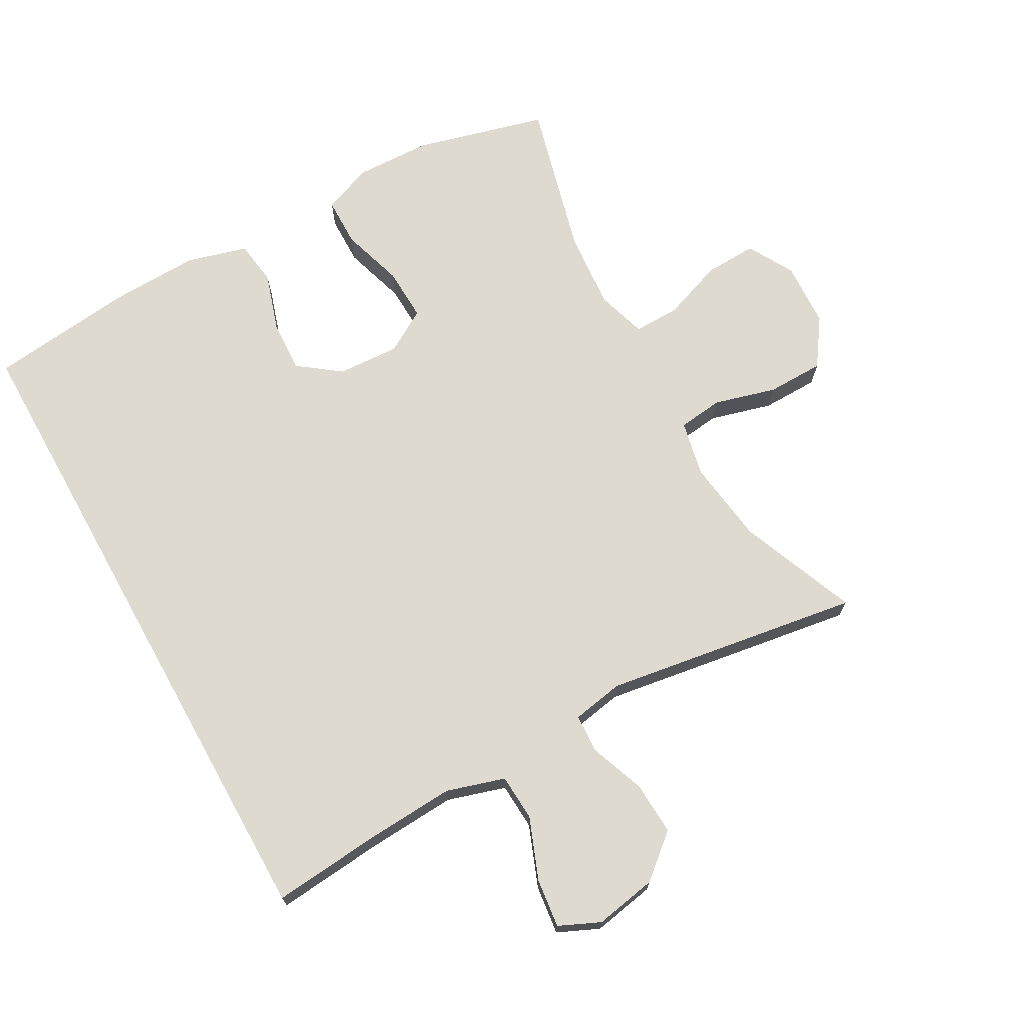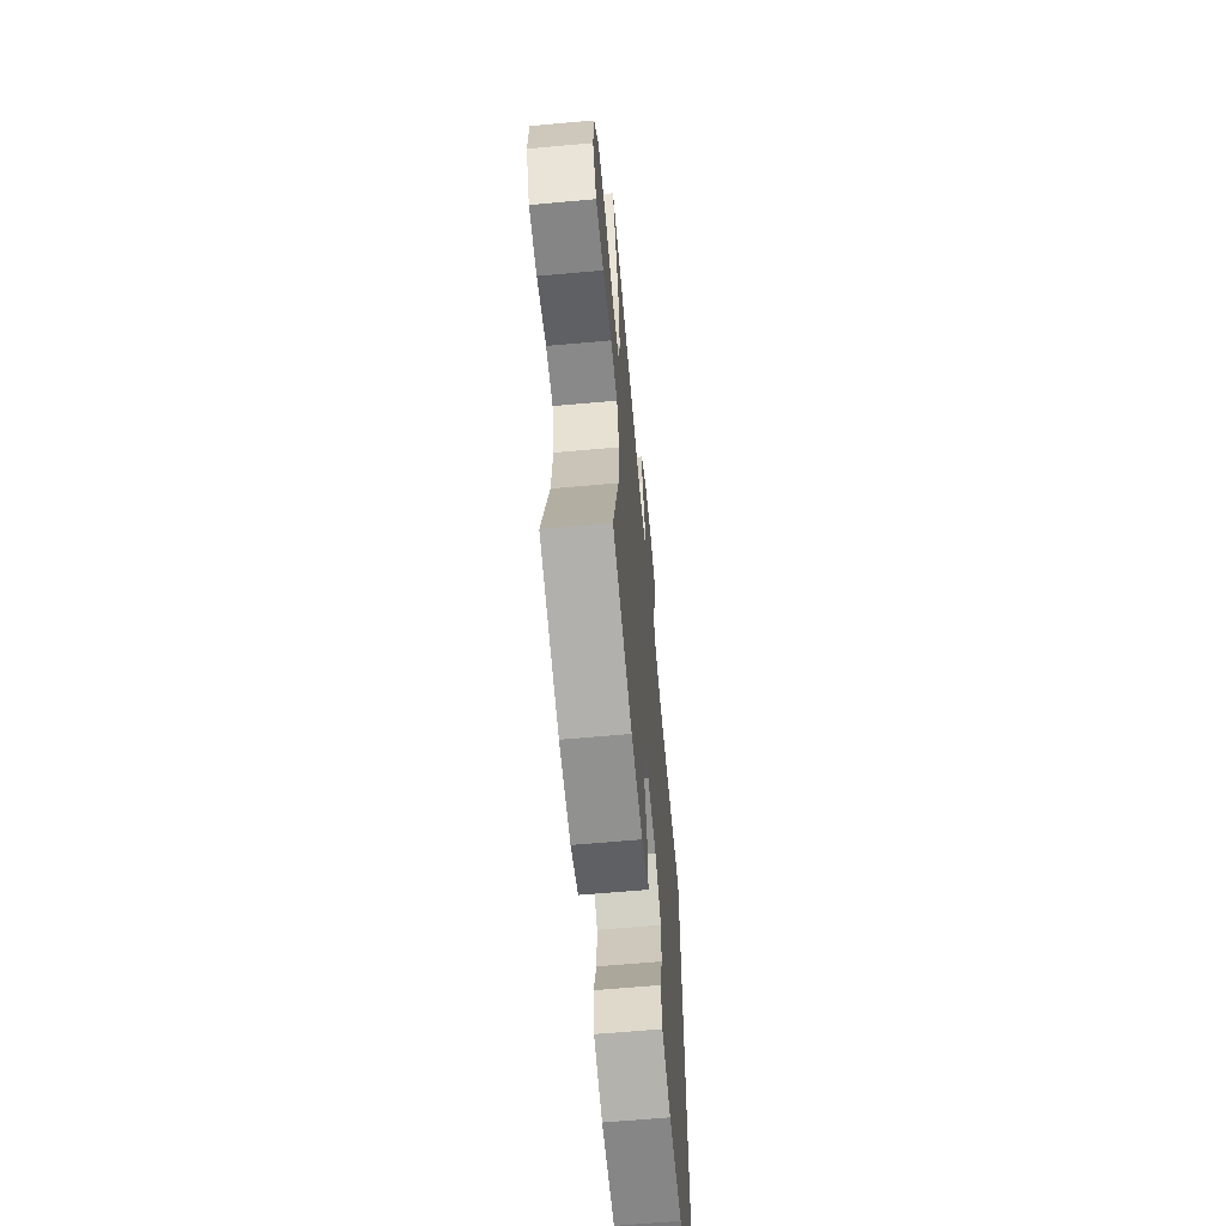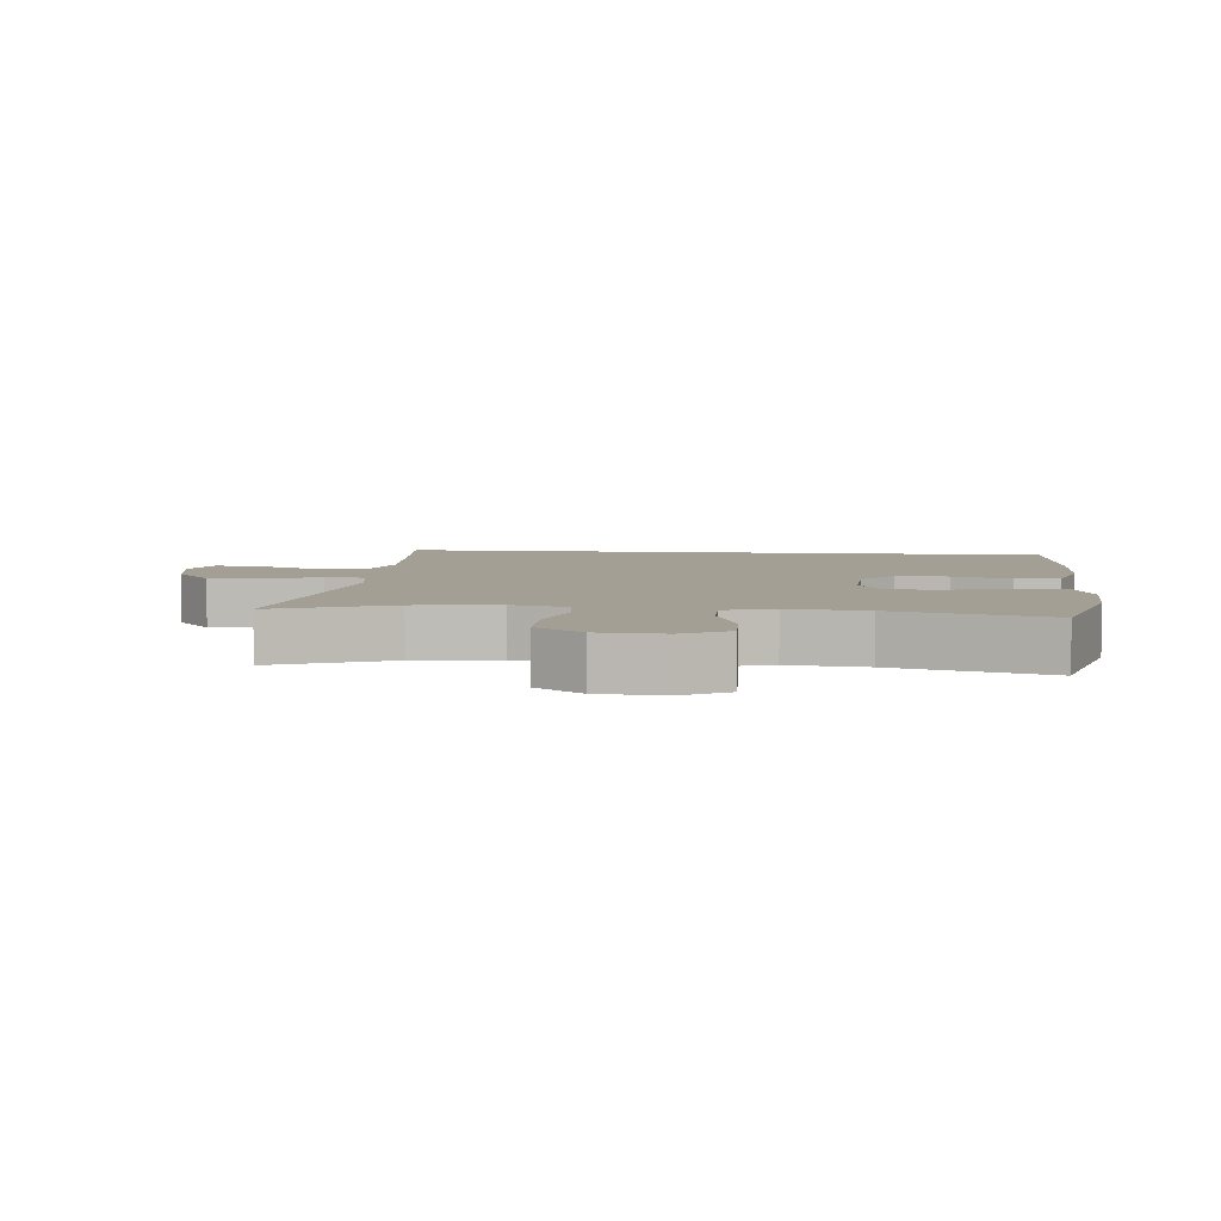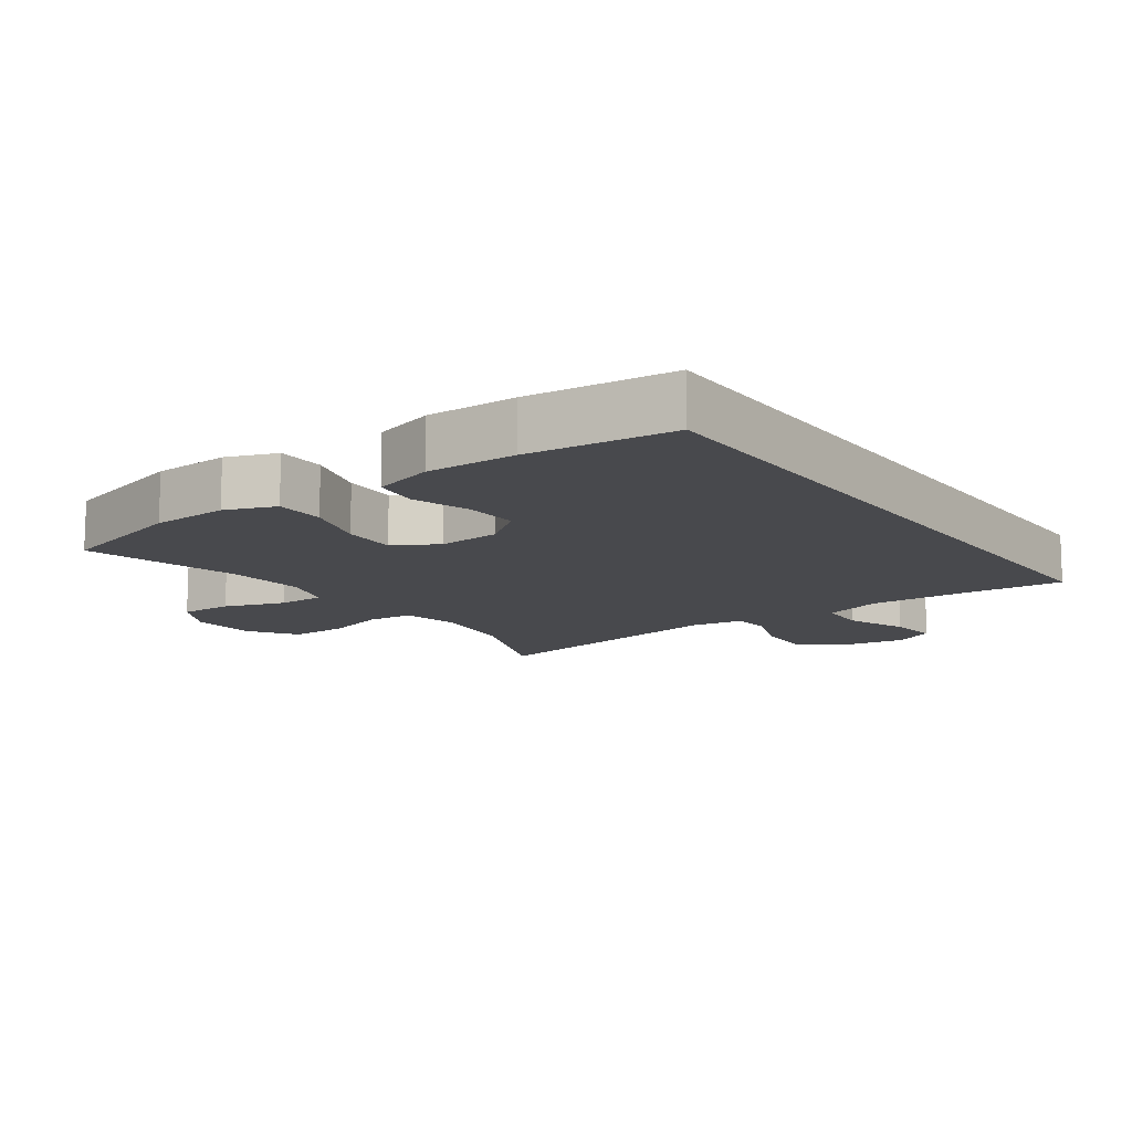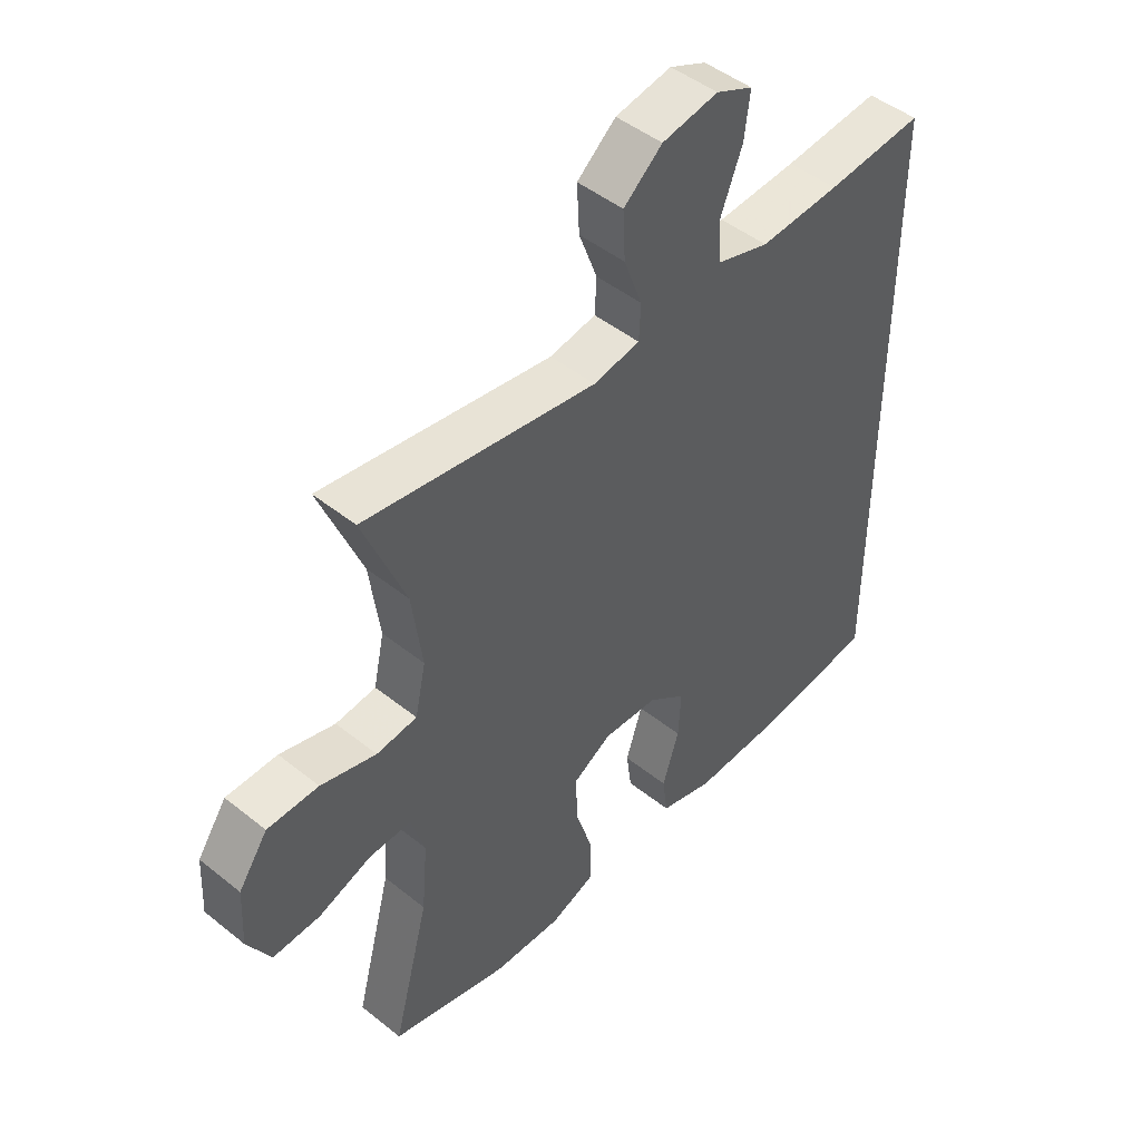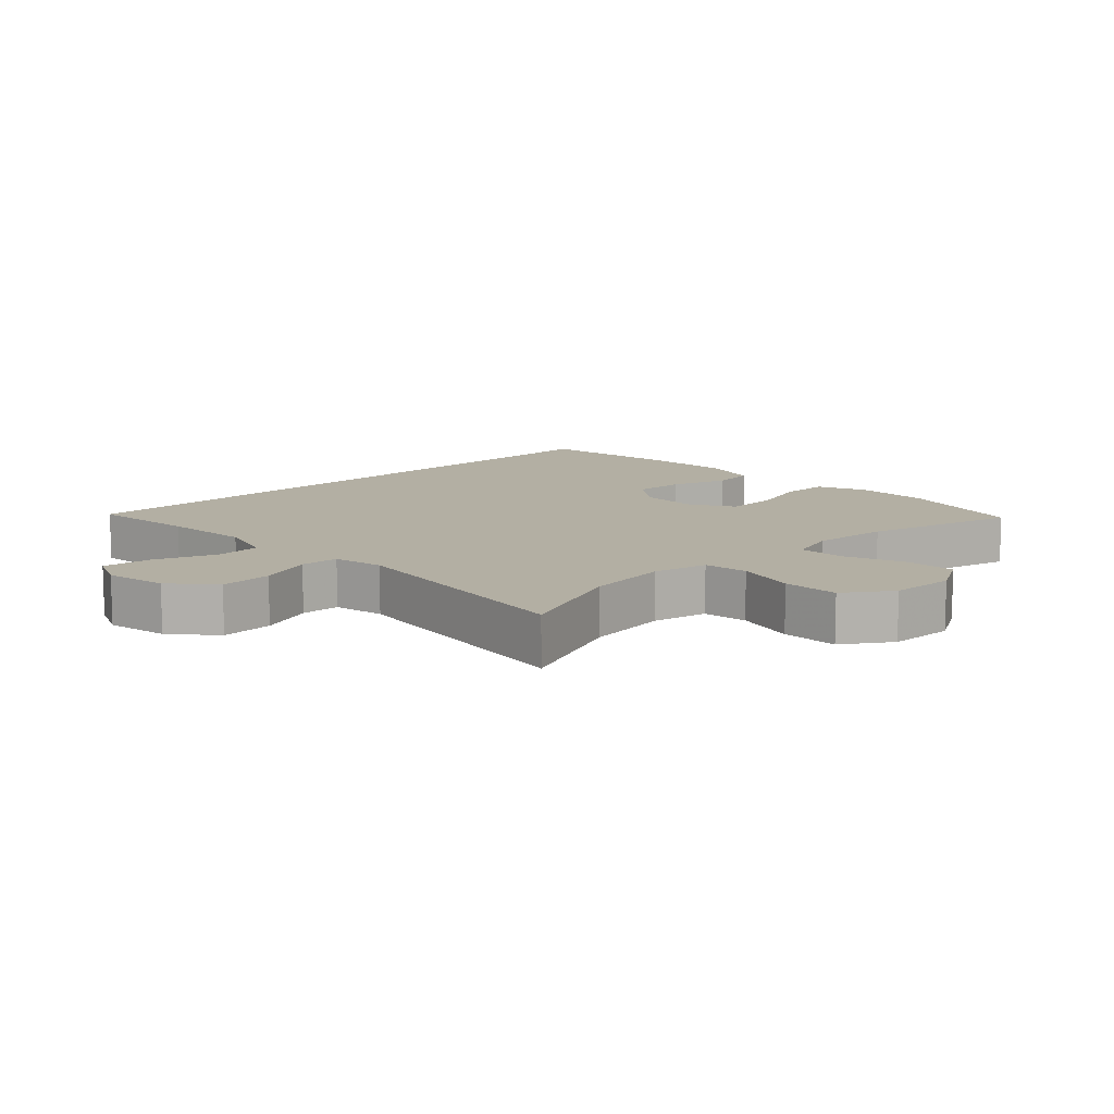
<metadata>
{"format":"obj","ext":"obj","renderer":"f3d","projection":"perspective","resolution":1024,"background":"white","views":[{"elev":70.8,"azim":-29.2,"up":"+Y"},{"elev":-63.9,"azim":95.2,"up":"+Z"},{"elev":5.6,"azim":96.0,"up":"+Y"},{"elev":-12.5,"azim":-144.1,"up":"+Y"},{"elev":47.1,"azim":132.2,"up":"+Z"},{"elev":11.1,"azim":45.6,"up":"+Y"}]}
</metadata>
<code>
v 0.5 0.07 -0.5
v 0.302 0.07 -0.553
v 0.187 0.07 -0.557
v 0.112 0.07 -0.528
v 0.111 0.07 -0.454
v 0.14 0.07 -0.36
v 0.143 0.07 -0.279
v 0.078 0.07 -0.241
v -0.015 0.07 -0.246
v -0.078 0.07 -0.293
v -0.074 0.07 -0.372
v -0.046 0.07 -0.46
v -0.055 0.07 -0.527
v -0.146 0.07 -0.553
v -0.281 0.07 -0.549
v -0.5 0.07 -0.524
v -0.5 0.07 0.479
v -0.337 0.07 0.464
v -0.202 0.07 0.456
v -0.114 0.07 0.483
v -0.11 0.07 0.554
v -0.146 0.07 0.646
v -0.155 0.07 0.72
v -0.093 0.07 0.748
v 0.001 0.07 0.731
v 0.066 0.07 0.676
v 0.062 0.07 0.596
v 0.031 0.07 0.513
v 0.034 0.07 0.454
v 0.112 0.07 0.44
v 0.5 0.07 0.5
v 0.429 0.07 0.323
v 0.412 0.07 0.196
v 0.43 0.07 0.112
v 0.498 0.07 0.104
v 0.591 0.07 0.13
v 0.677 0.07 0.129
v 0.726 0.07 0.058
v 0.731 0.07 -0.041
v 0.692 0.07 -0.11
v 0.613 0.07 -0.107
v 0.522 0.07 -0.074
v 0.452 0.07 -0.073
v 0.429 0.07 -0.148
v 0.439 0.07 -0.266
v 0.5 0 -0.5
v 0.302 0 -0.553
v 0.187 0 -0.557
v 0.112 0 -0.528
v 0.111 0 -0.454
v 0.14 0 -0.36
v 0.143 0 -0.279
v 0.078 0 -0.241
v -0.015 0 -0.246
v -0.078 0 -0.293
v -0.074 0 -0.372
v -0.046 0 -0.46
v -0.055 0 -0.527
v -0.146 0 -0.553
v -0.281 0 -0.549
v -0.5 0 -0.524
v -0.5 0 0.479
v -0.337 0 0.464
v -0.202 0 0.456
v -0.114 0 0.483
v -0.11 0 0.554
v -0.146 0 0.646
v -0.155 0 0.72
v -0.093 0 0.748
v 0.001 0 0.731
v 0.066 0 0.676
v 0.062 0 0.596
v 0.031 0 0.513
v 0.034 0 0.454
v 0.112 0 0.44
v 0.5 0 0.5
v 0.429 0 0.323
v 0.412 0 0.196
v 0.43 0 0.112
v 0.498 0 0.104
v 0.591 0 0.13
v 0.677 0 0.129
v 0.726 0 0.058
v 0.731 0 -0.041
v 0.692 0 -0.11
v 0.613 0 -0.107
v 0.522 0 -0.074
v 0.452 0 -0.073
v 0.429 0 -0.148
v 0.439 0 -0.266
f 40 41 42
f 39 40 42
f 38 39 42
f 37 38 42
f 36 37 42
f 35 36 42
f 34 35 42 43
f 33 34 43 44
f 30 31 32
f 29 30 32 33
f 26 27 28
f 25 26 28
f 24 25 28
f 23 24 28
f 22 23 28
f 21 22 28
f 20 21 28 29
f 29 33 44
f 20 29 44
f 19 20 44
f 15 16 17
f 14 15 17
f 13 14 17
f 12 13 17
f 11 12 17
f 10 11 17 18
f 9 10 18 19
f 4 5 6
f 3 4 6
f 2 3 6
f 1 2 6
f 45 1 6
f 45 6 7
f 44 45 7 8
f 8 9 19 44
f 87 86 85
f 87 85 84
f 87 84 83
f 87 83 82
f 87 82 81
f 87 81 80
f 88 87 80 79
f 89 88 79 78
f 77 76 75
f 78 77 75 74
f 73 72 71
f 73 71 70
f 73 70 69
f 73 69 68
f 73 68 67
f 73 67 66
f 74 73 66 65
f 89 78 74
f 89 74 65
f 89 65 64
f 62 61 60
f 62 60 59
f 62 59 58
f 62 58 57
f 62 57 56
f 63 62 56 55
f 64 63 55 54
f 51 50 49
f 51 49 48
f 51 48 47
f 51 47 46
f 51 46 90
f 52 51 90
f 53 52 90 89
f 89 64 54 53
f 1 46 47 2
f 2 47 48 3
f 3 48 49 4
f 4 49 50 5
f 5 50 51 6
f 6 51 52 7
f 7 52 53 8
f 8 53 54 9
f 9 54 55 10
f 10 55 56 11
f 11 56 57 12
f 12 57 58 13
f 13 58 59 14
f 14 59 60 15
f 15 60 61 16
f 16 61 62 17
f 17 62 63 18
f 18 63 64 19
f 19 64 65 20
f 20 65 66 21
f 21 66 67 22
f 22 67 68 23
f 23 68 69 24
f 24 69 70 25
f 25 70 71 26
f 26 71 72 27
f 27 72 73 28
f 28 73 74 29
f 29 74 75 30
f 30 75 76 31
f 31 76 77 32
f 32 77 78 33
f 33 78 79 34
f 34 79 80 35
f 35 80 81 36
f 36 81 82 37
f 37 82 83 38
f 38 83 84 39
f 39 84 85 40
f 40 85 86 41
f 41 86 87 42
f 42 87 88 43
f 43 88 89 44
f 44 89 90 45
f 45 90 46 1

</code>
